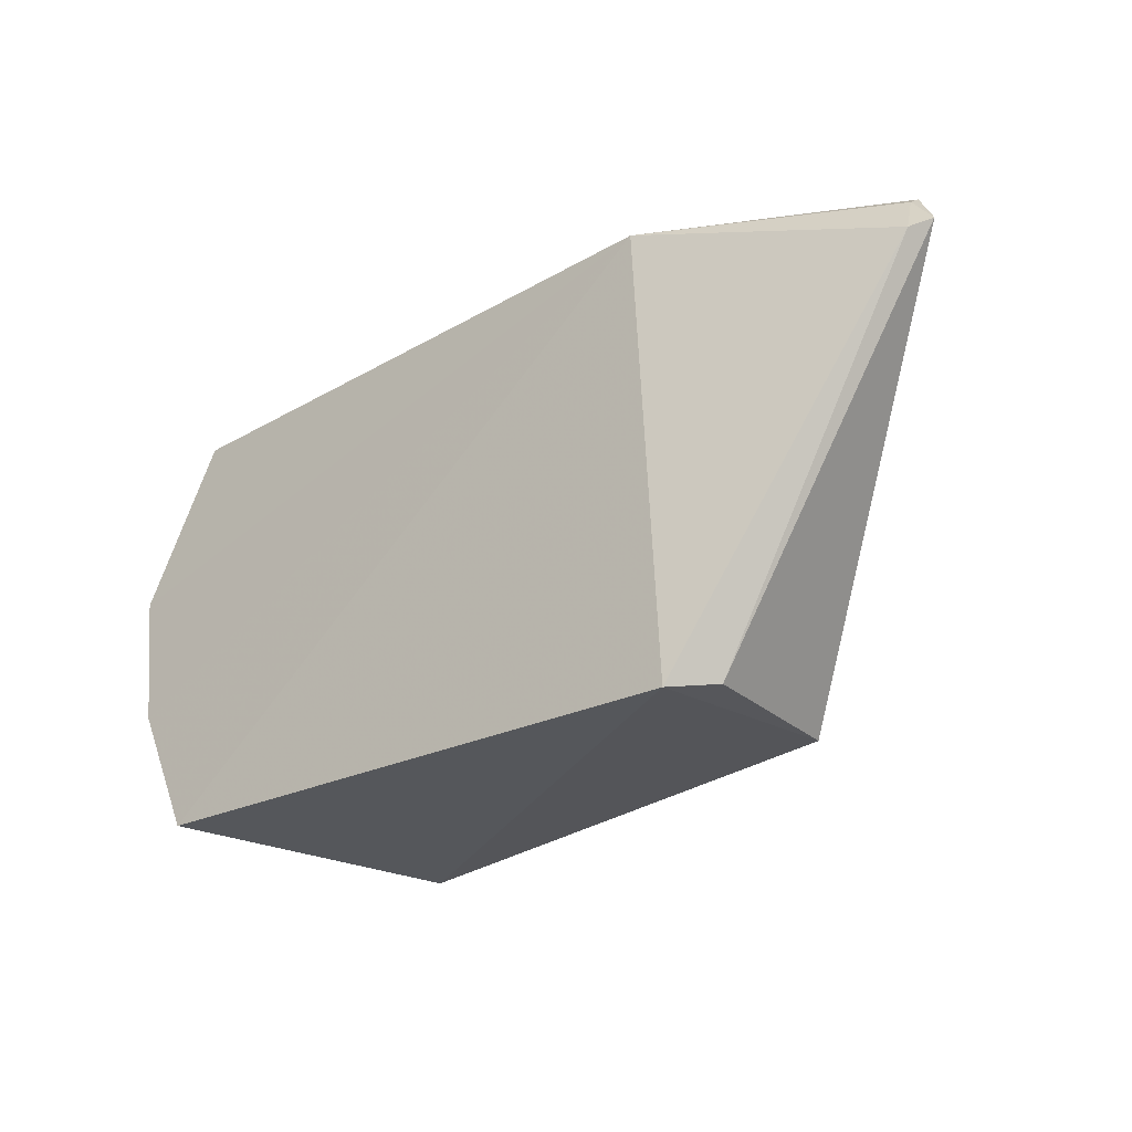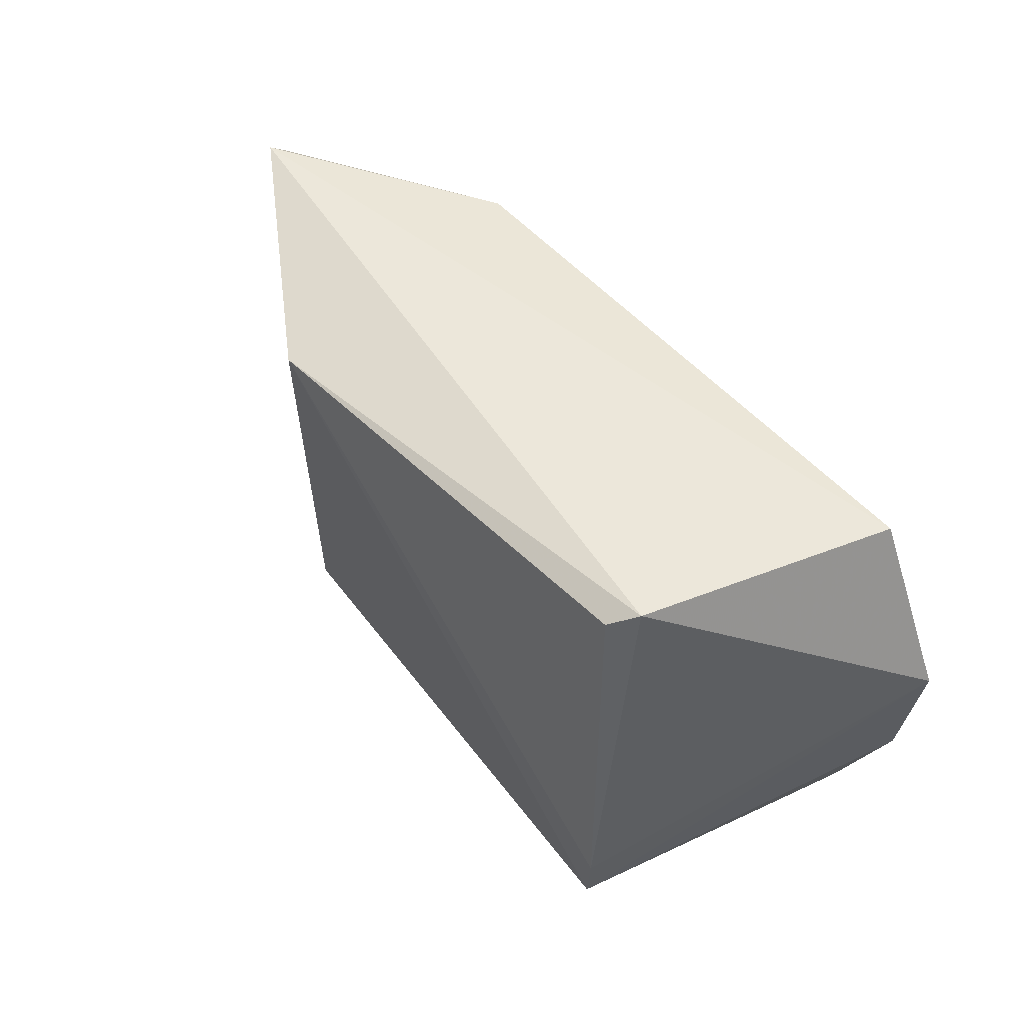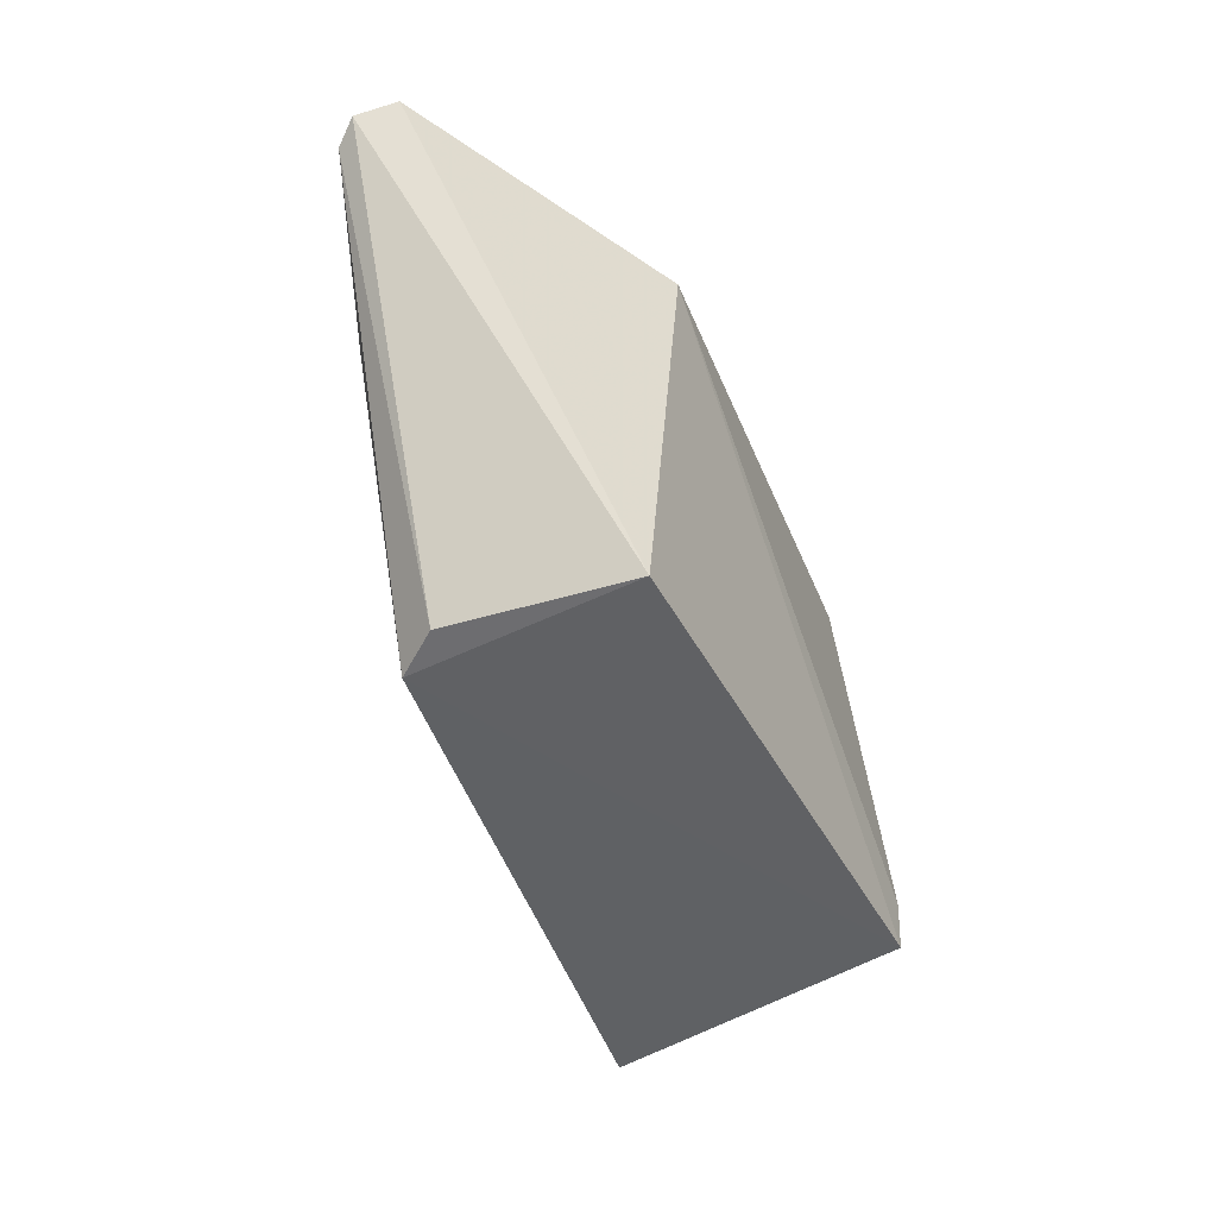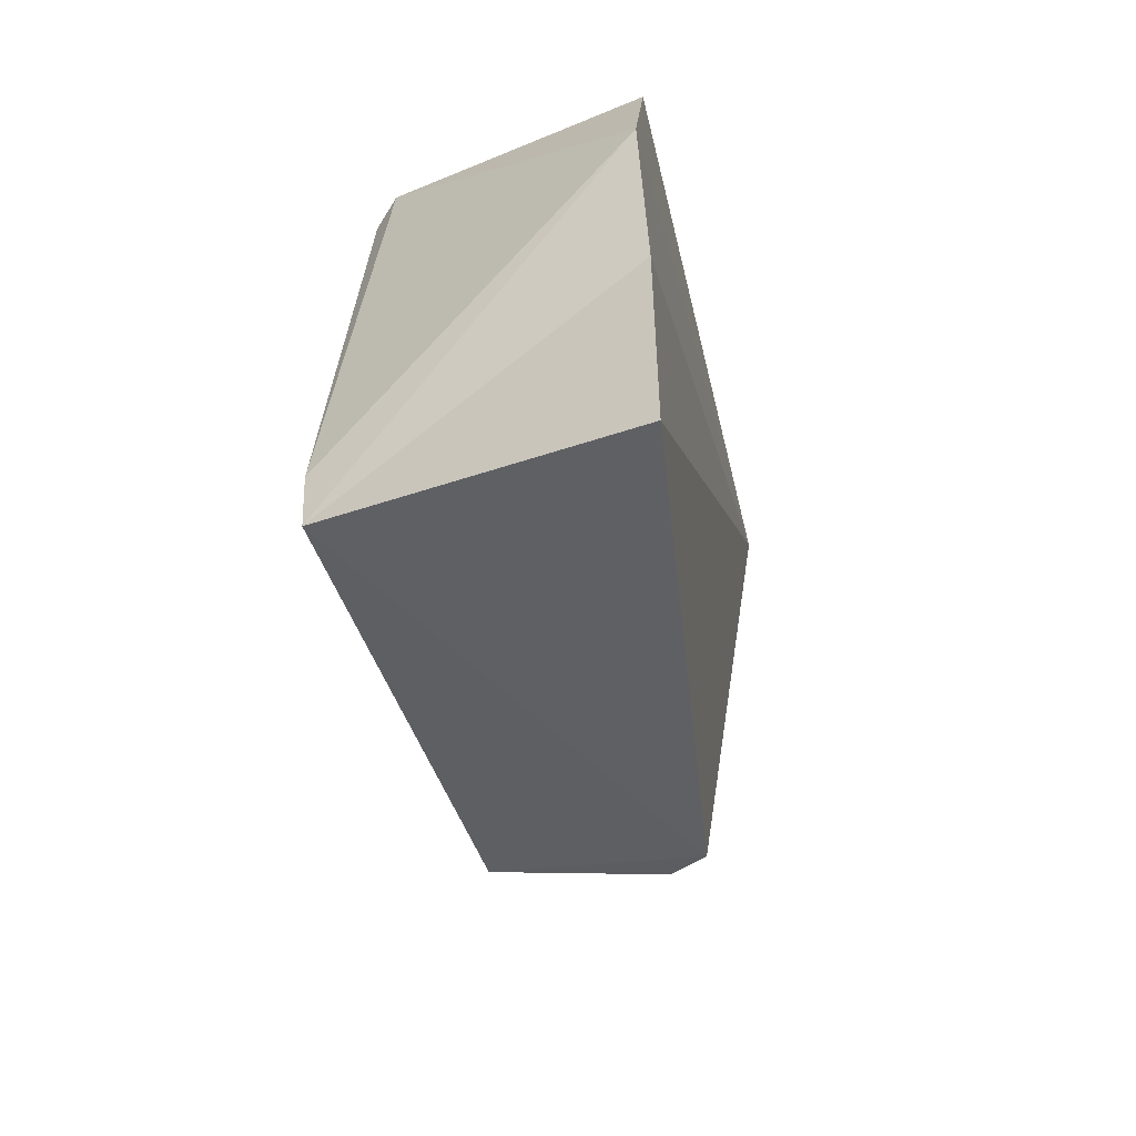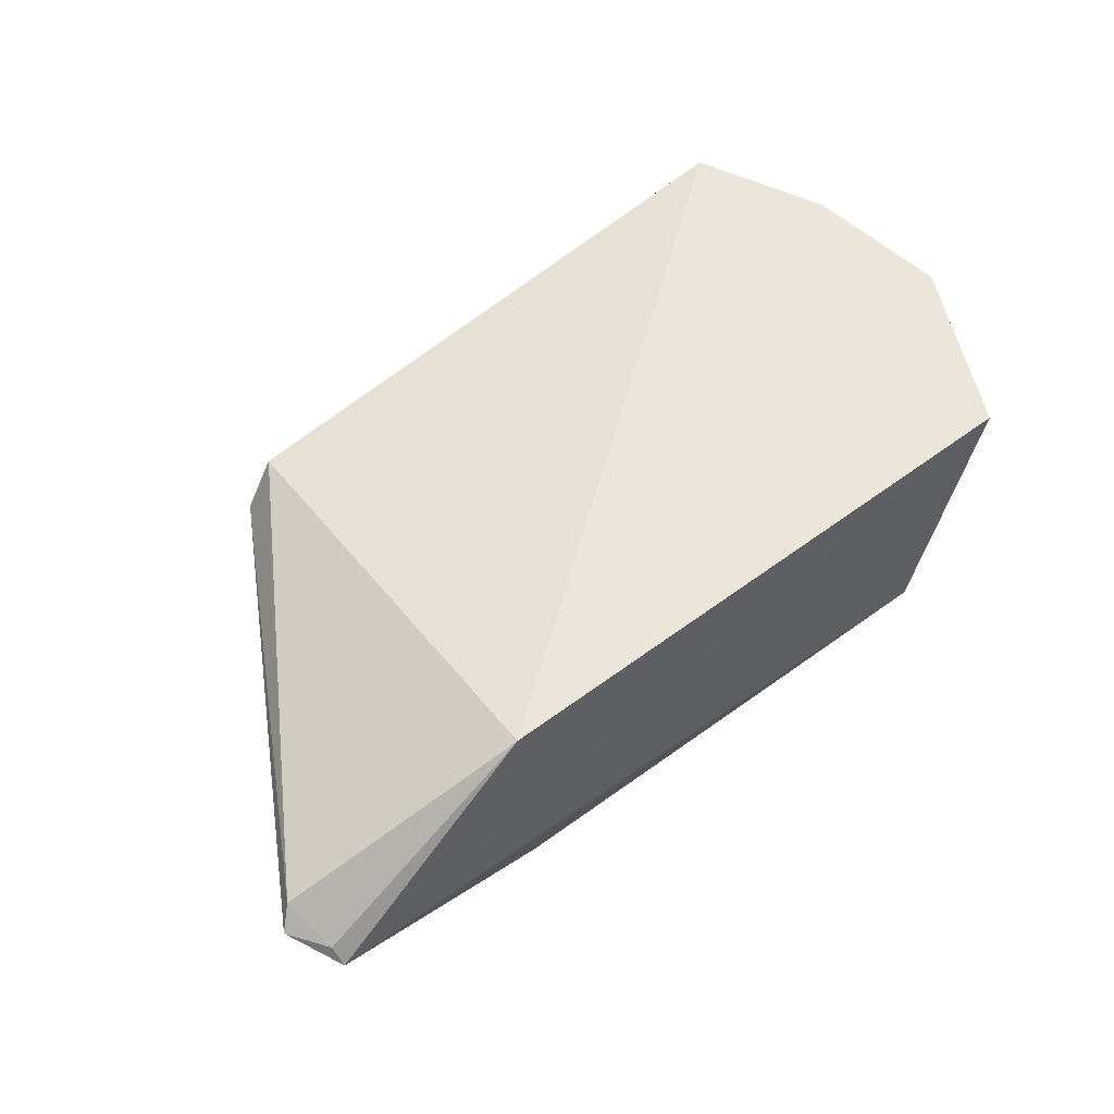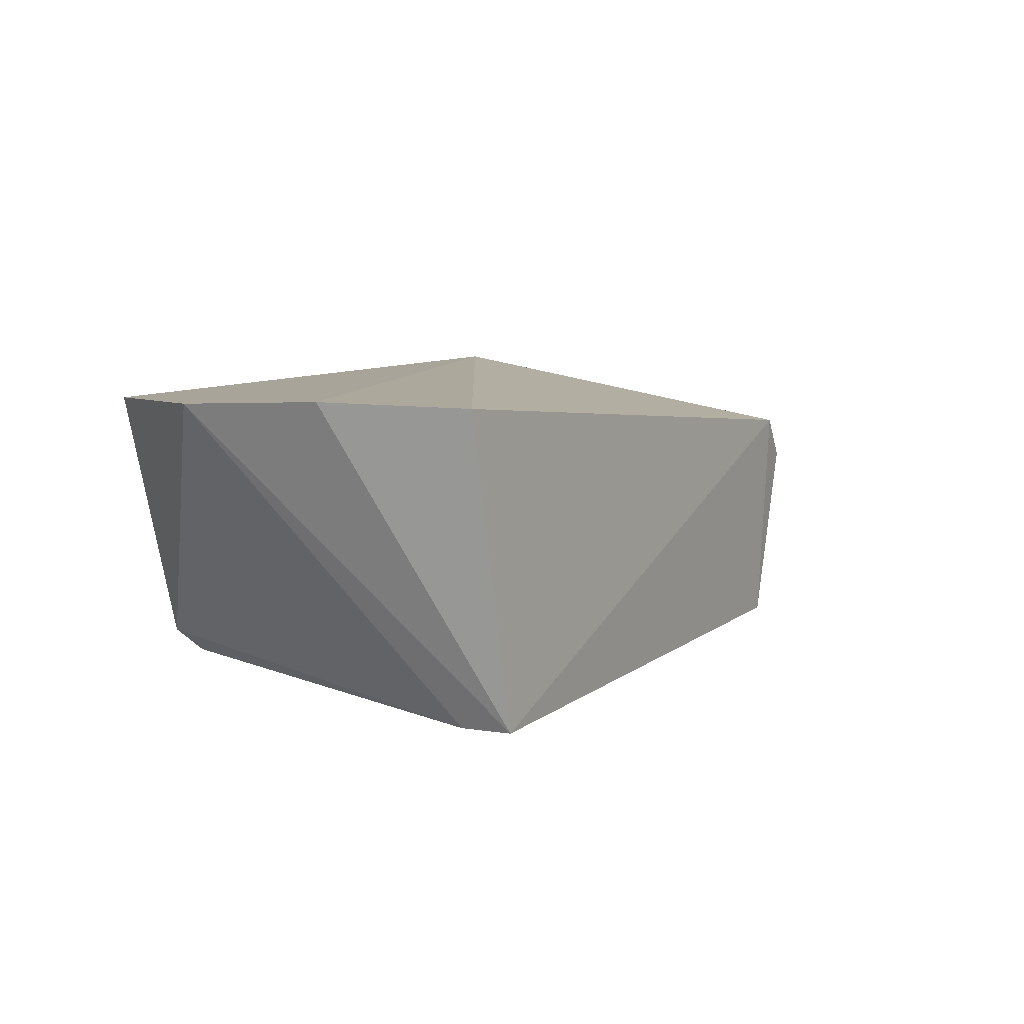
<metadata>
{"format":"obj","ext":"obj","renderer":"f3d","projection":"perspective","resolution":1024,"background":"white","views":[{"elev":-28.0,"azim":-140.3,"up":"+Z"},{"elev":50.5,"azim":49.2,"up":"+Z"},{"elev":-45.8,"azim":-68.0,"up":"+Z"},{"elev":-43.2,"azim":100.4,"up":"+Z"},{"elev":58.3,"azim":-39.5,"up":"+Y"},{"elev":6.7,"azim":124.6,"up":"+Y"}]}
</metadata>
<code>
v -0.04766 -0.01717 0.01597
v -0.04478 -0.01707 0.01016
v -0.06873 -0.01628 0.0156
v -0.06793 -0.01852 0.0004494
v -0.04996 -0.02795 0.002676
v -0.04763 -0.01705 0.0005458
v -0.05032 -0.02604 0.01622
v -0.06775 -0.02719 0.01504
v -0.04561 -0.0169 0.005176
v -0.05013 -0.02792 0.000811
v -0.07653 -0.02142 0.01627
v -0.05109 -0.02686 0.01568
v -0.06843 -0.02628 0.001123
v -0.07696 -0.01977 0.01401
v -0.0766 -0.02078 0.01575
v -0.07754 -0.02048 0.01451
v -0.06914 -0.01997 0.000712
f 1 2 3
f 6 4 3
f 7 5 2
f 7 2 1
f 9 6 3
f 9 3 2
f 10 4 6
f 10 5 8
f 10 6 9
f 10 9 2
f 10 2 5
f 11 7 1
f 11 1 3
f 11 8 7
f 12 8 5
f 12 5 7
f 12 7 8
f 13 10 8
f 13 4 10
f 13 8 11
f 14 3 4
f 15 11 3
f 15 3 14
f 16 13 11
f 16 15 14
f 16 11 15
f 17 16 14
f 17 14 4
f 17 4 13
f 17 13 16

</code>
